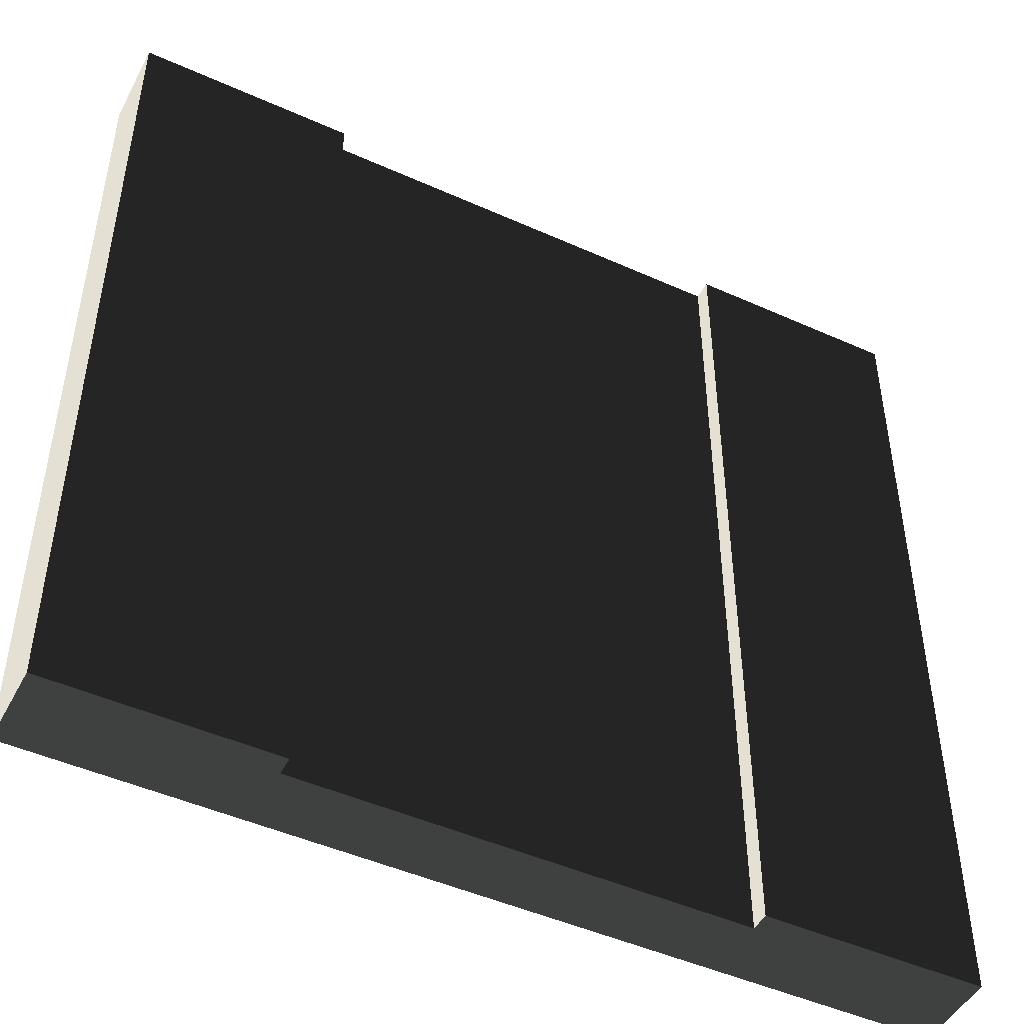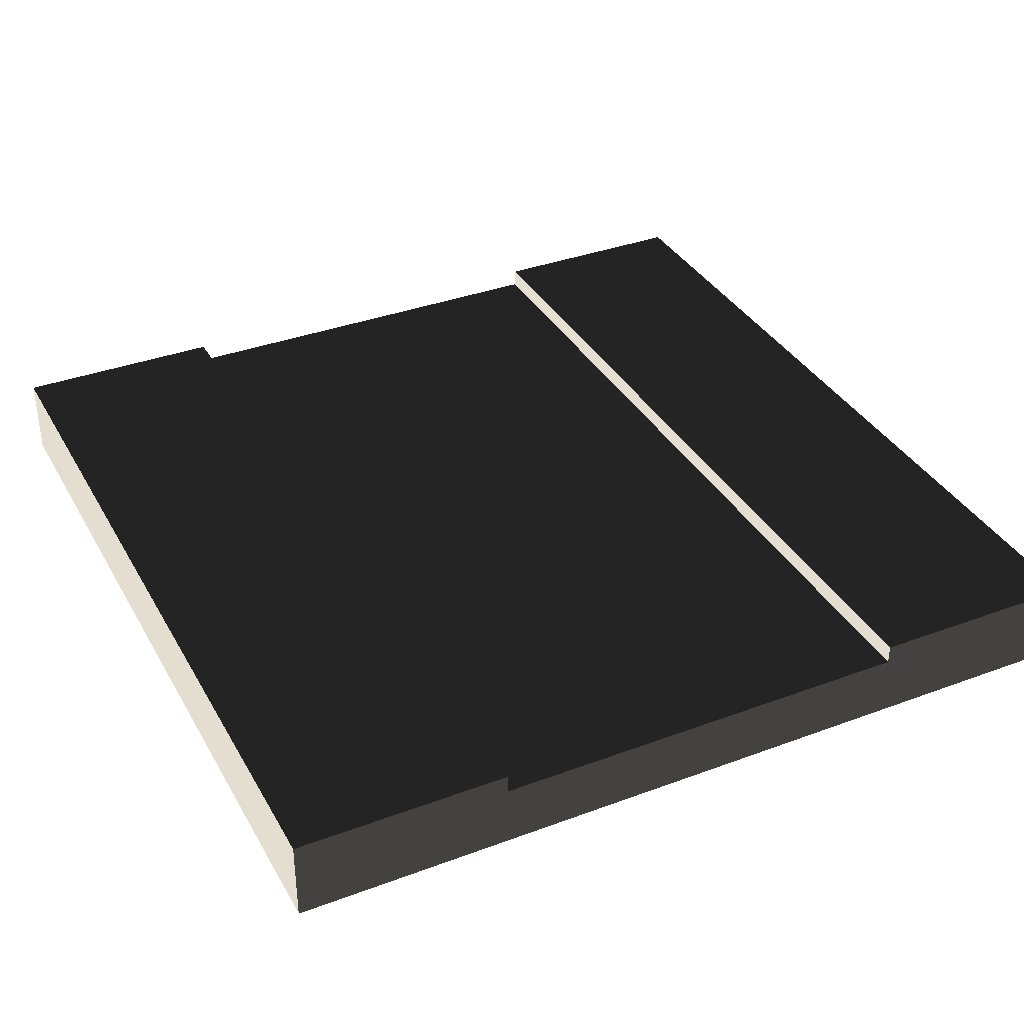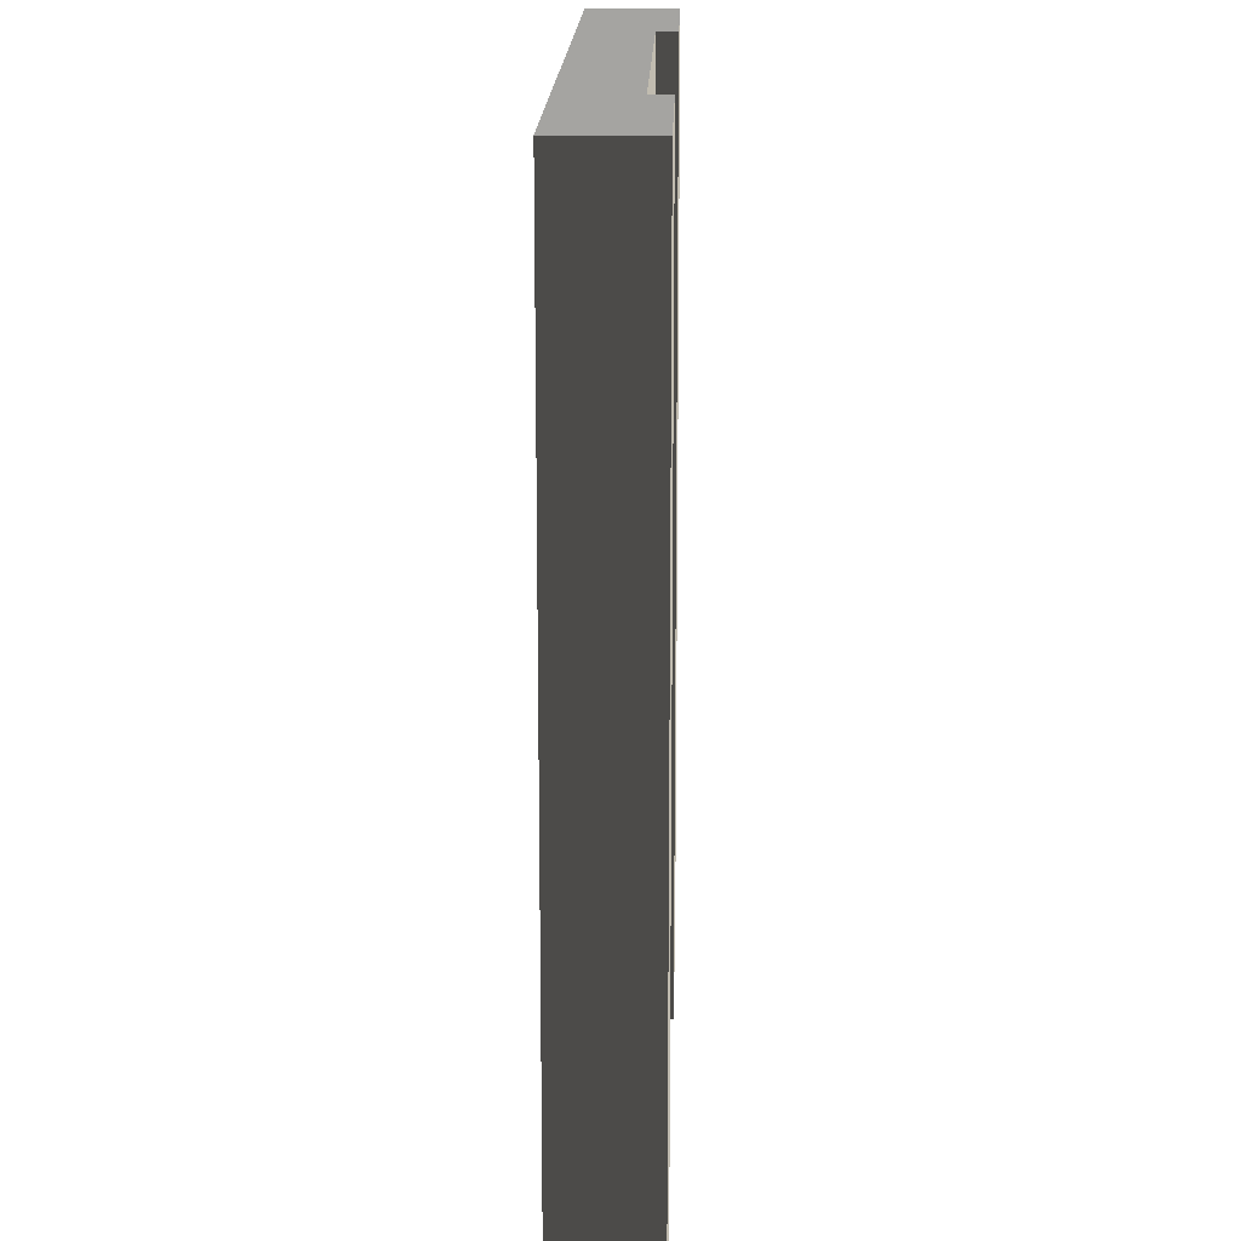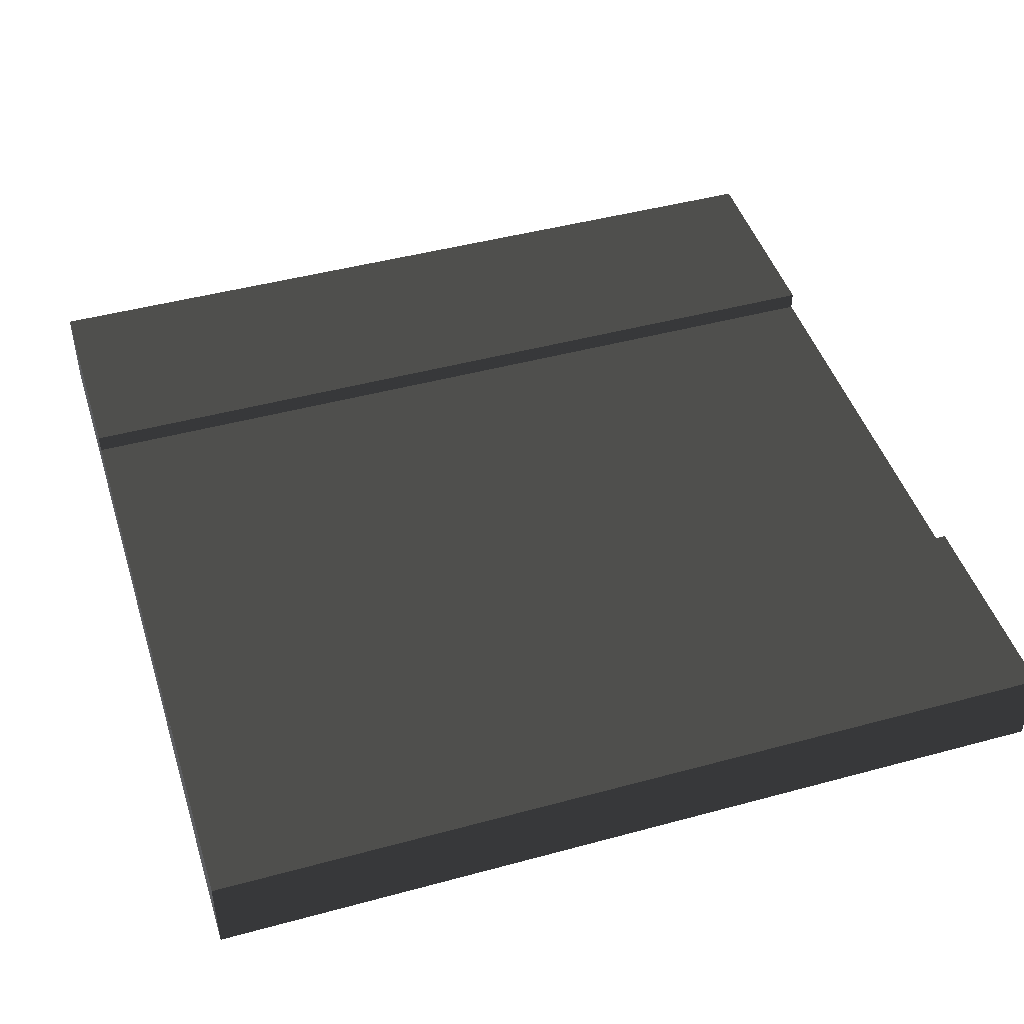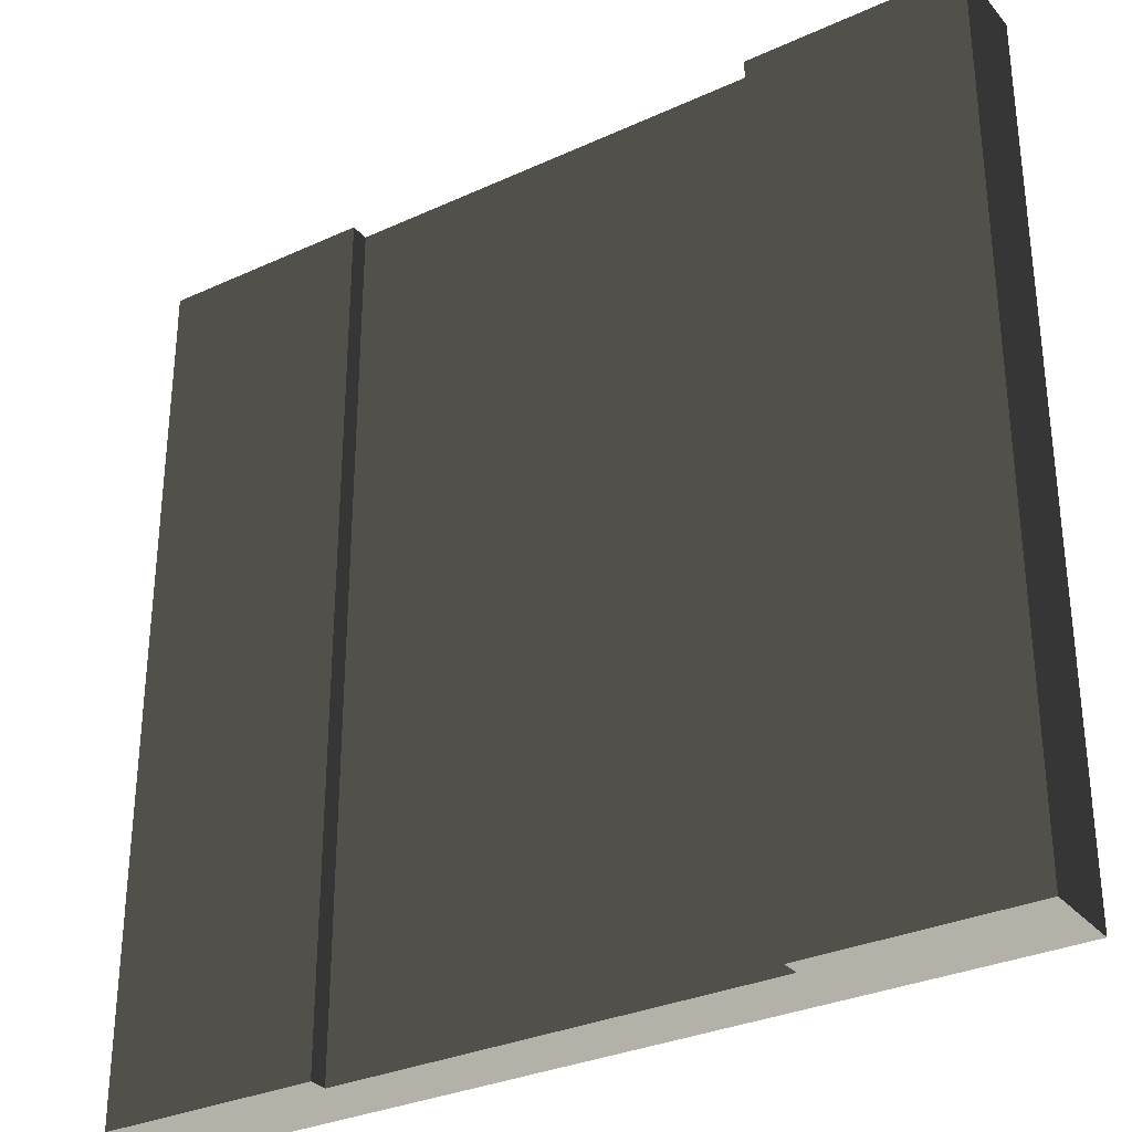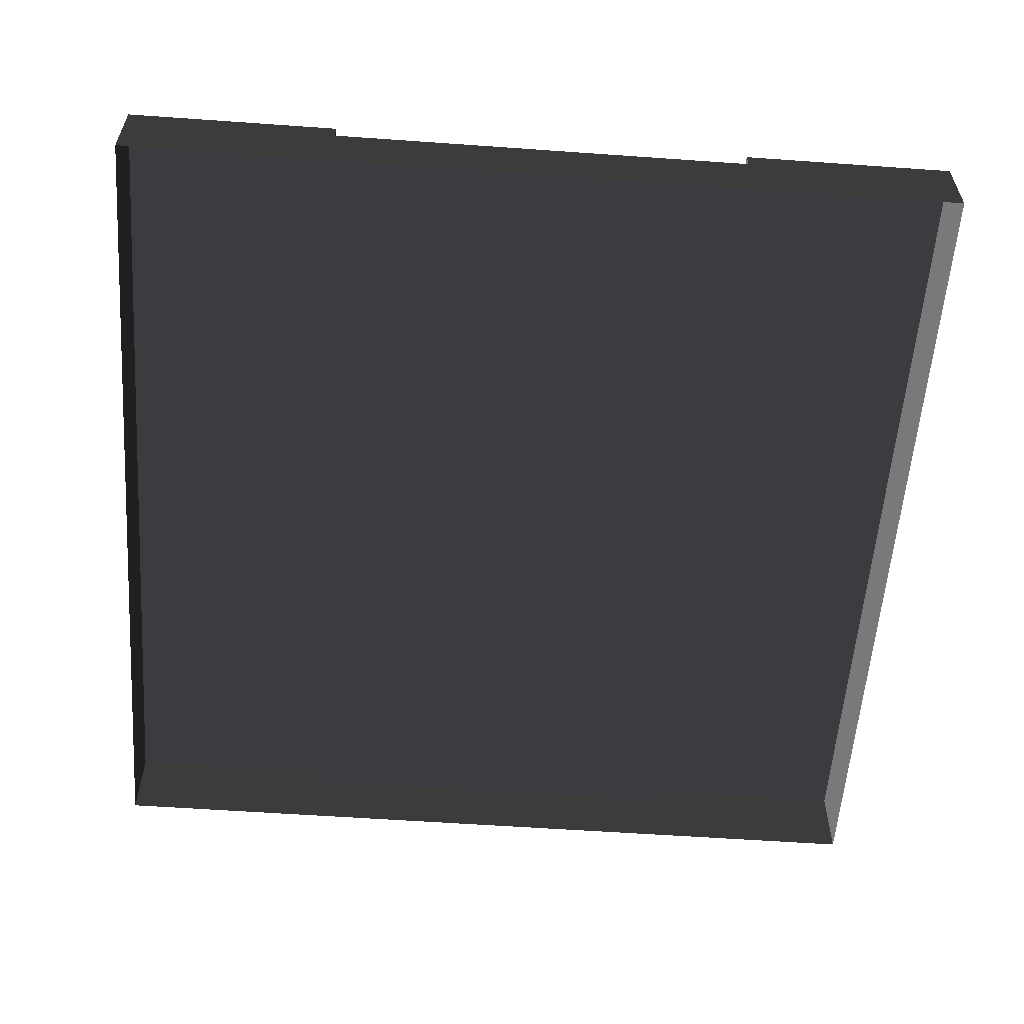
<metadata>
{"format":"obj","ext":"obj","renderer":"f3d","projection":"perspective","resolution":1024,"background":"white","views":[{"elev":-47.4,"azim":-26.9,"up":"+Y"},{"elev":35.9,"azim":-26.1,"up":"+Z"},{"elev":16.4,"azim":-88.6,"up":"+Y"},{"elev":45.8,"azim":72.7,"up":"+Z"},{"elev":-31.4,"azim":33.0,"up":"+Y"},{"elev":-57.8,"azim":175.8,"up":"+Z"}]}
</metadata>
<code>
v -4 -4 0.7748
v -4 -2 0.7748
v -2 -2 0.7748
v -2 -4 0.7748
v -2 -4.589e-06 0.7748
v -4 -4.414e-06 0.7748
v -2 2 0.7748
v -4 2 0.7748
v -2 4 0.7748
v -4 4 0.7748
v -2 -4 0.6001
v -2 -2 0.6001
v -3.649e-07 -2 0.6001
v -5.398e-07 -4 0.6001
v 2 -2 0.6001
v 2 -4 0.6001
v -1.901e-07 -4.764e-06 0.6001
v -2 -4.589e-06 0.6001
v 2 -4.939e-06 0.6001
v -1.525e-08 2 0.6001
v -2 2 0.6001
v 2 2 0.6001
v 1.596e-07 4 0.6001
v -2 4 0.6001
v 2 4 0.6001
v 2 -4 0.7748
v 2 -2 0.7748
v 4 -2 0.7748
v 4 -4 0.7748
v 4 -5.114e-06 0.7748
v 2 -4.939e-06 0.7748
v 4 2 0.7748
v 2 2 0.7748
v 4 4 0.7748
v 2 4 0.7748
v -4 -4 1.43e-05
v -4 -4 0.7748
v -2 -4 0.7748
v -2 -4 1.512e-05
v 2 -4 1.674e-05
v 2 -4 0.7748
v 4 -4 0.7748
v 4 -4 1.756e-05
v 4 -4 1.756e-05
v 4 -4 0.7748
v 4 -2 0.7748
v 4 -2 1.756e-05
v 4 -2 1.756e-05
v 4 -2 0.7748
v 4 -5.114e-06 0.7748
v 4 -5.114e-06 1.756e-05
v 4 -5.114e-06 1.756e-05
v 4 -5.114e-06 0.7748
v 4 2 0.7748
v 4 2 1.756e-05
v 4 2 1.756e-05
v 4 2 0.7748
v 4 4 0.7748
v 4 4 1.756e-05
v 4 4 1.756e-05
v 4 4 0.7748
v 2 4 0.7748
v 2 4 1.674e-05
v -2 4 1.512e-05
v -2 4 0.7748
v -4 4 0.7748
v -4 4 1.43e-05
v -4 4 1.43e-05
v -4 4 0.7748
v -4 2 0.7748
v -4 2 1.43e-05
v -4 2 1.43e-05
v -4 2 0.7748
v -4 -4.414e-06 0.7748
v -4 -4.414e-06 1.43e-05
v -4 -4.414e-06 1.43e-05
v -4 -4.414e-06 0.7748
v -4 -2 0.7748
v -4 -2 1.43e-05
v -4 -2 1.43e-05
v -4 -2 0.7748
v -4 -4 0.7748
v -4 -4 1.43e-05
v -2 -2 0.7748
v -2 -2 0.6001
v -2 -4 0.6001
v -2 -4 0.7748
v 2 -4 0.7748
v 2 -4 0.6001
v 2 -2 0.6001
v 2 -2 0.7748
v 2 -2 0.7748
v 2 -2 0.6001
v 2 -4.939e-06 0.6001
v 2 -4.939e-06 0.7748
v 2 -4.939e-06 0.7748
v 2 -4.939e-06 0.6001
v 2 2 0.6001
v 2 2 0.7748
v 2 2 0.7748
v 2 2 0.6001
v 2 4 0.6001
v 2 4 0.7748
v -2 4 0.7748
v -2 4 0.6001
v -2 2 0.6001
v -2 2 0.7748
v -2 2 0.7748
v -2 2 0.6001
v -2 -4.589e-06 0.6001
v -2 -4.589e-06 0.7748
v -2 -4.589e-06 0.7748
v -2 -4.589e-06 0.6001
v -2 -2 0.6001
v -2 -2 0.7748
v 1.596e-07 4 0.6001
v 1.596e-07 4 1.593e-05
v 2 4 1.674e-05
v 2 4 0.6001
v -2 4 0.6001
v -2 4 1.512e-05
v -5.398e-07 -4 0.6001
v -5.398e-07 -4 1.593e-05
v -2 -4 1.512e-05
v -2 -4 0.6001
v 2 -4 0.6001
v 2 -4 1.674e-05
g roadblock3_10915_196
f 1 3 2
f 1 4 3
f 2 3 5
f 2 5 6
f 6 5 7
f 6 7 8
f 8 7 9
f 8 9 10
f 11 13 12
f 11 14 13
f 14 15 13
f 14 16 15
f 12 13 17
f 12 17 18
f 13 19 17
f 13 15 19
f 18 17 20
f 18 20 21
f 17 22 20
f 17 19 22
f 21 20 23
f 21 23 24
f 20 25 23
f 20 22 25
f 26 28 27
f 26 29 28
f 27 28 30
f 27 30 31
f 31 30 32
f 31 32 33
f 33 32 34
f 33 34 35
f 36 38 37
f 36 39 38
f 40 42 41
f 40 43 42
f 44 46 45
f 44 47 46
f 48 50 49
f 48 51 50
f 52 54 53
f 52 55 54
f 56 58 57
f 56 59 58
f 60 62 61
f 60 63 62
f 64 66 65
f 64 67 66
f 68 70 69
f 68 71 70
f 72 74 73
f 72 75 74
f 76 78 77
f 76 79 78
f 80 82 81
f 80 83 82
f 84 86 85
f 84 87 86
f 88 90 89
f 88 91 90
f 92 94 93
f 92 95 94
f 96 98 97
f 96 99 98
f 100 102 101
f 100 103 102
f 104 106 105
f 104 107 106
f 108 110 109
f 108 111 110
f 112 114 113
f 112 115 114
f 116 118 117
f 118 116 119
f 117 120 116
f 120 117 121
f 122 124 123
f 124 122 125
f 123 126 122
f 126 123 127

</code>
